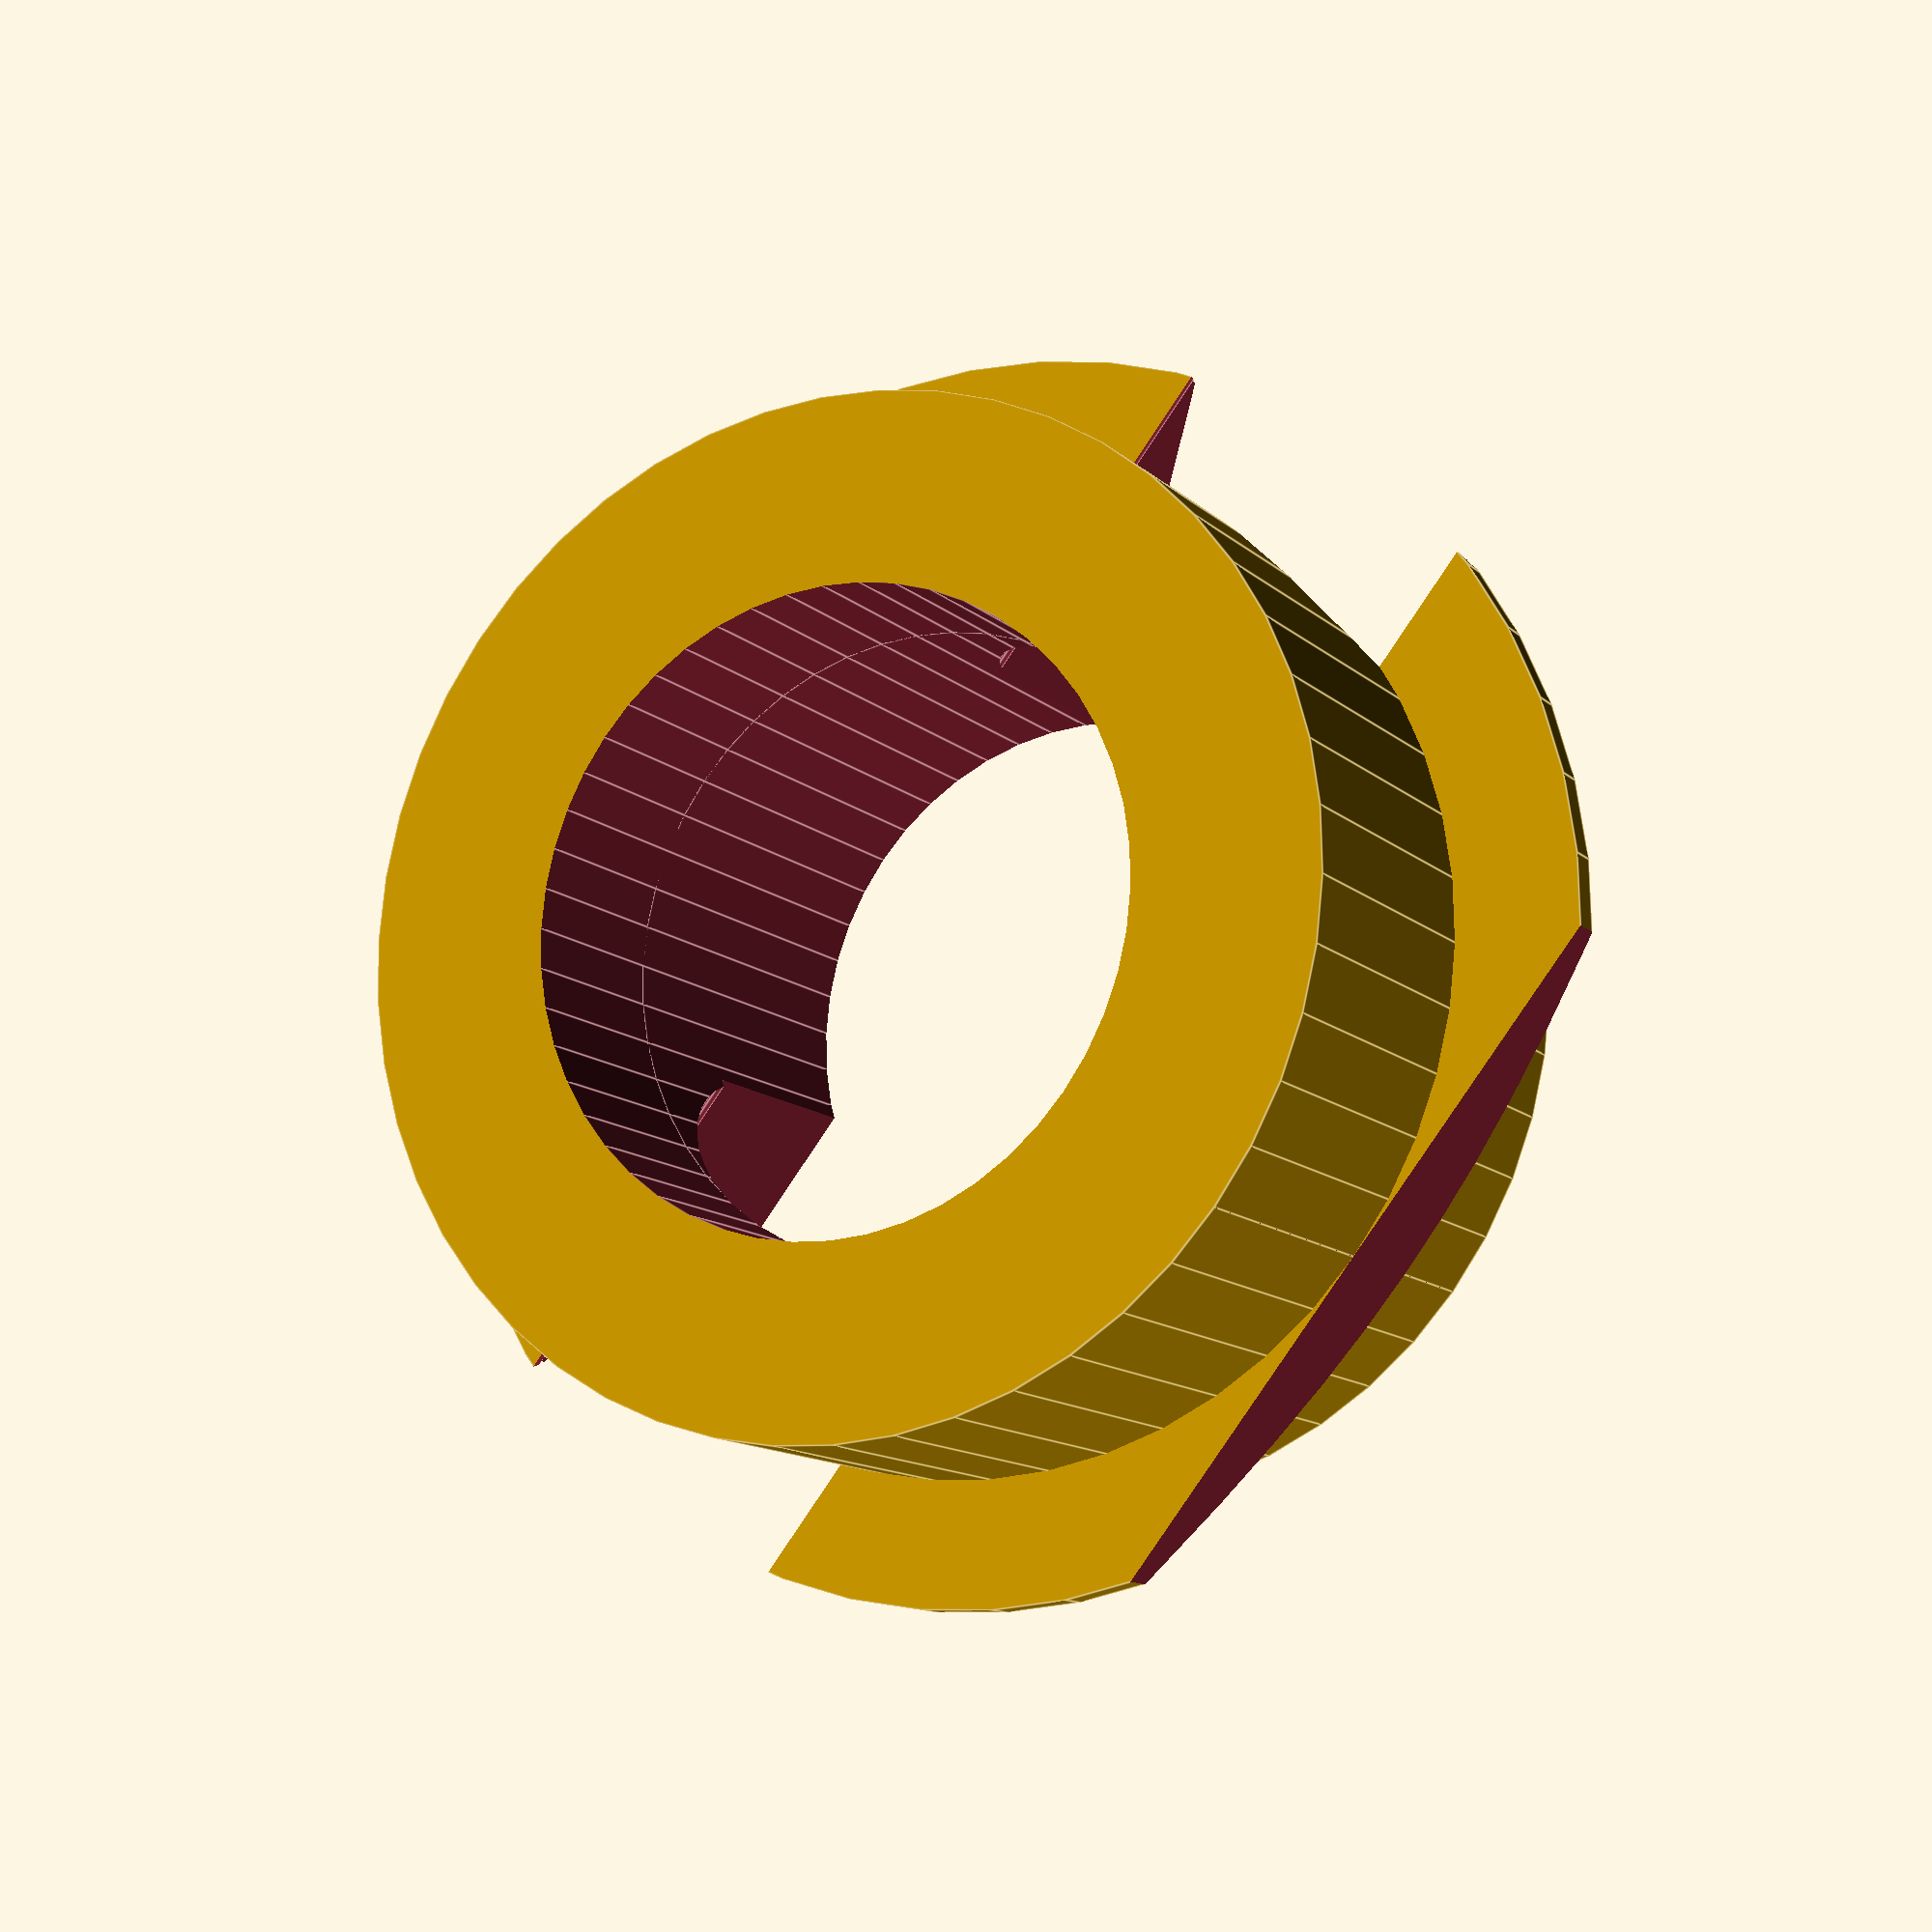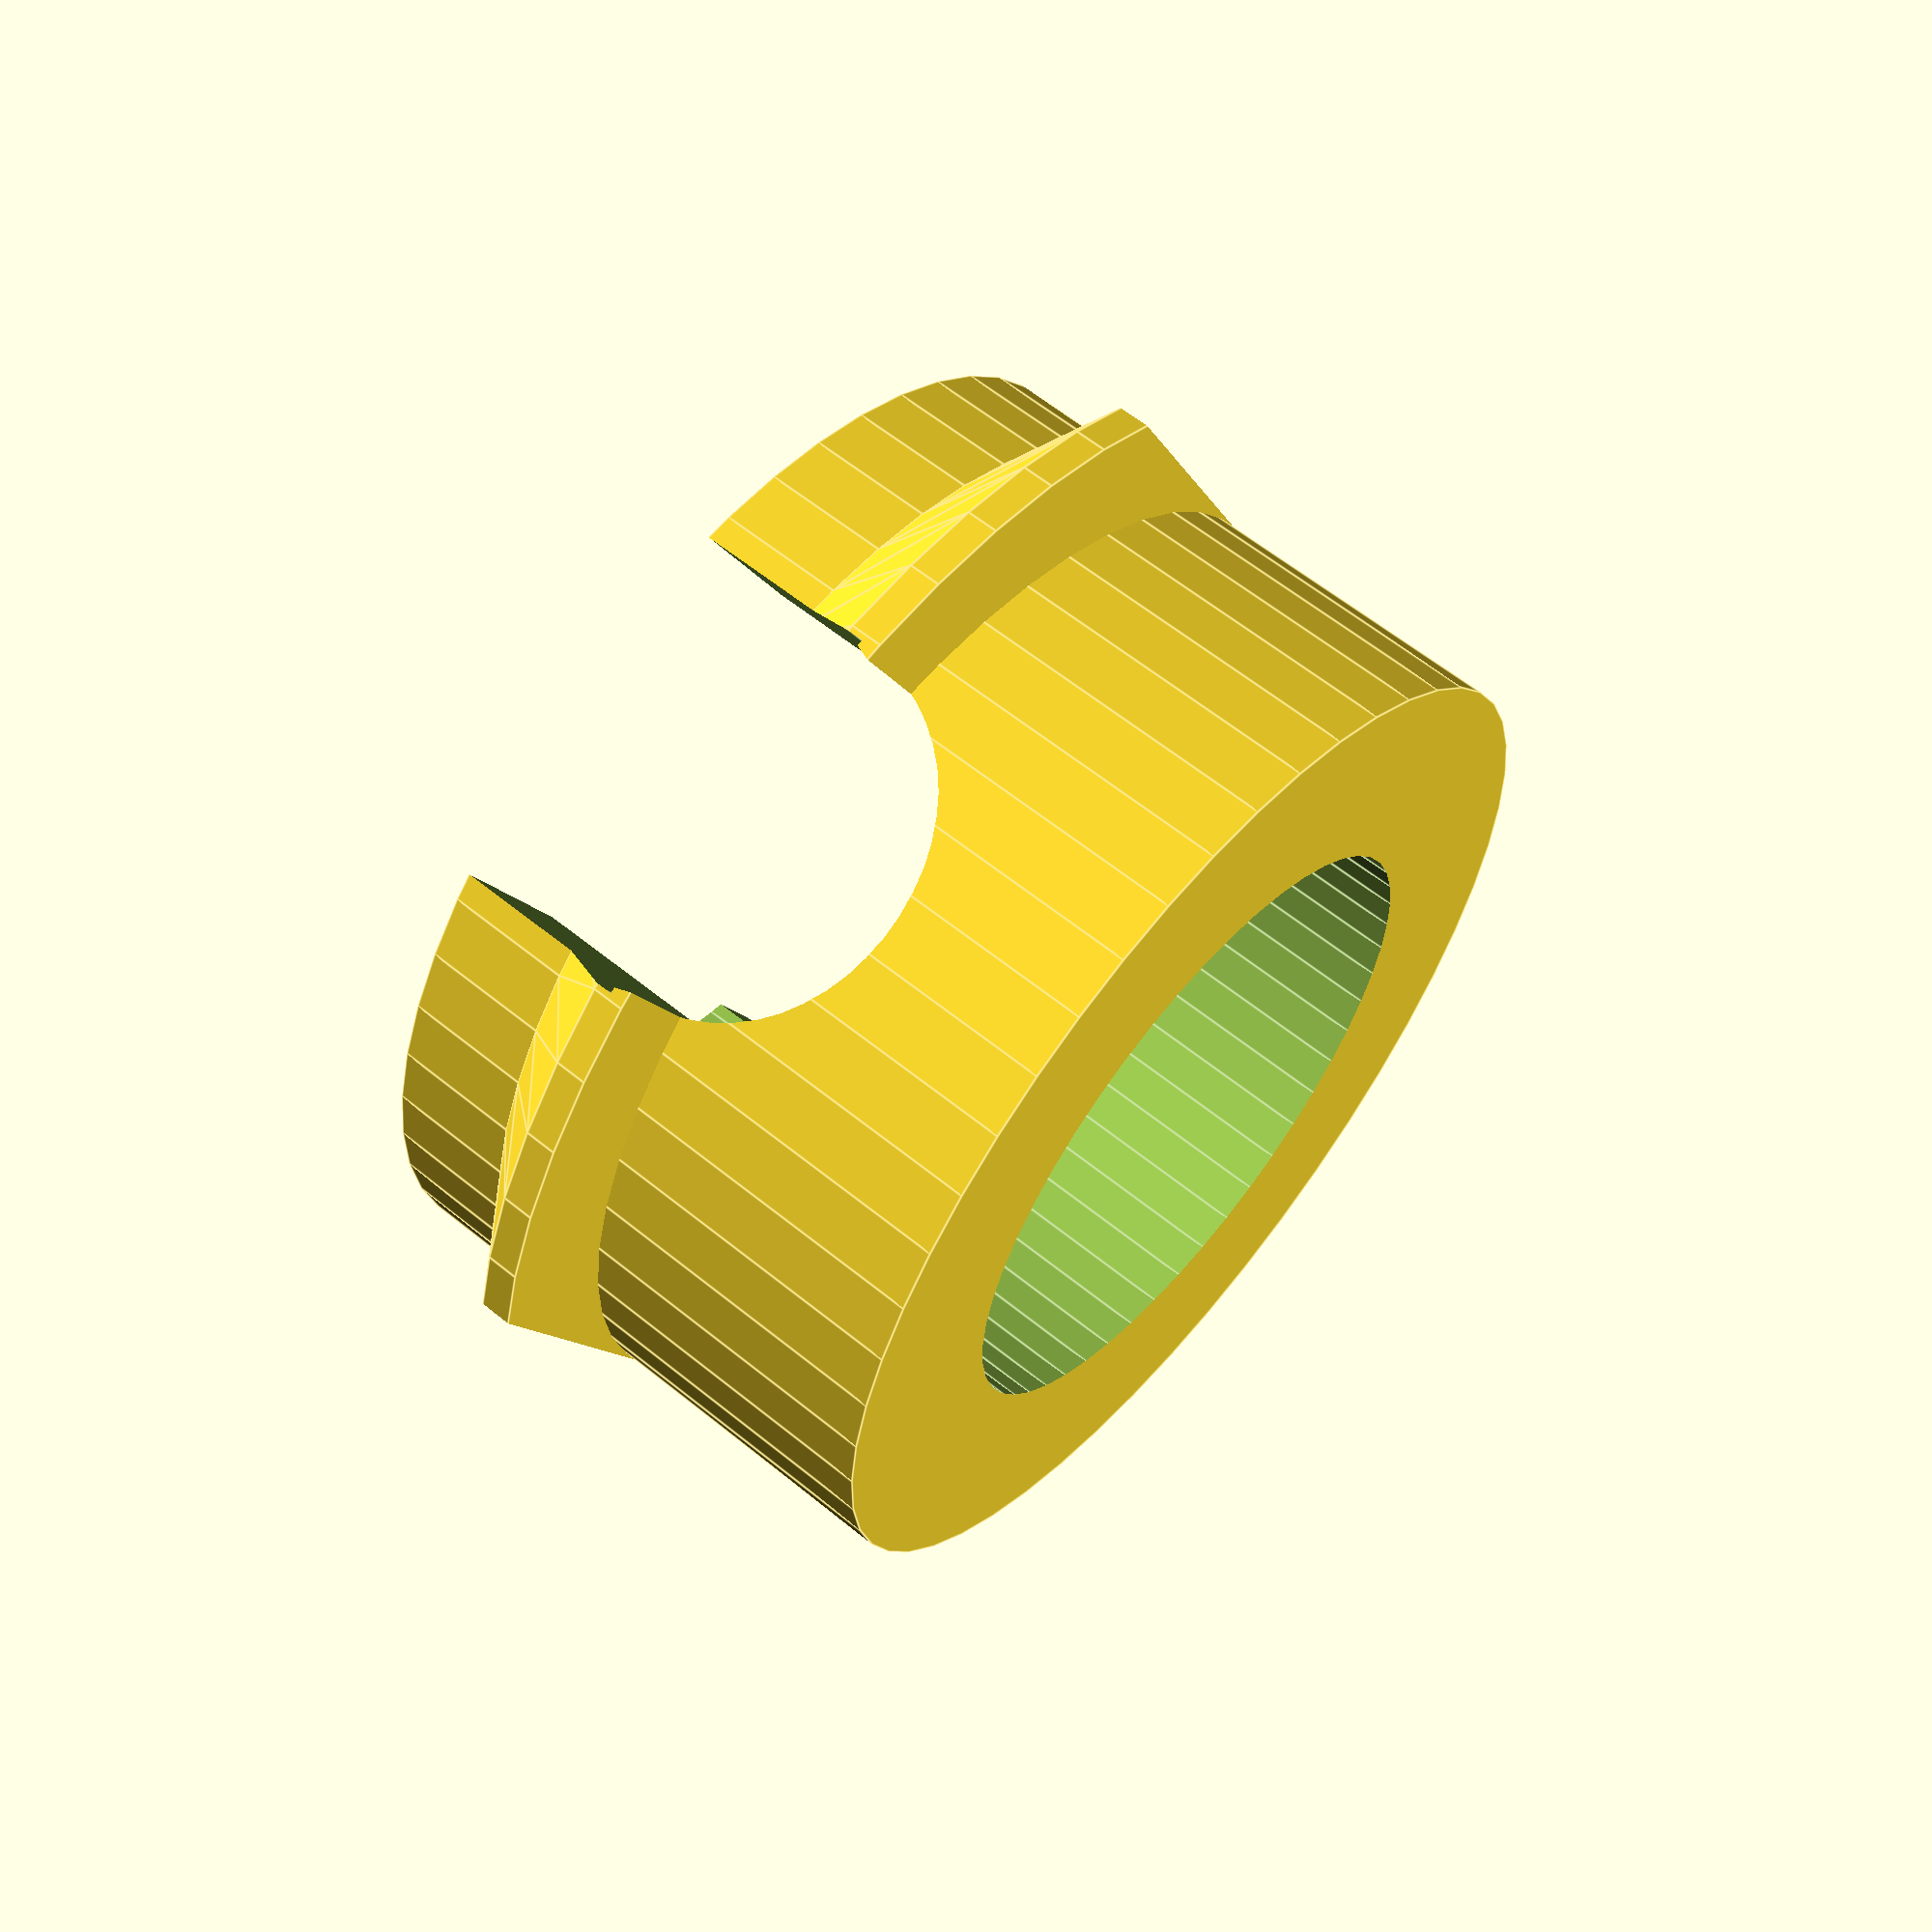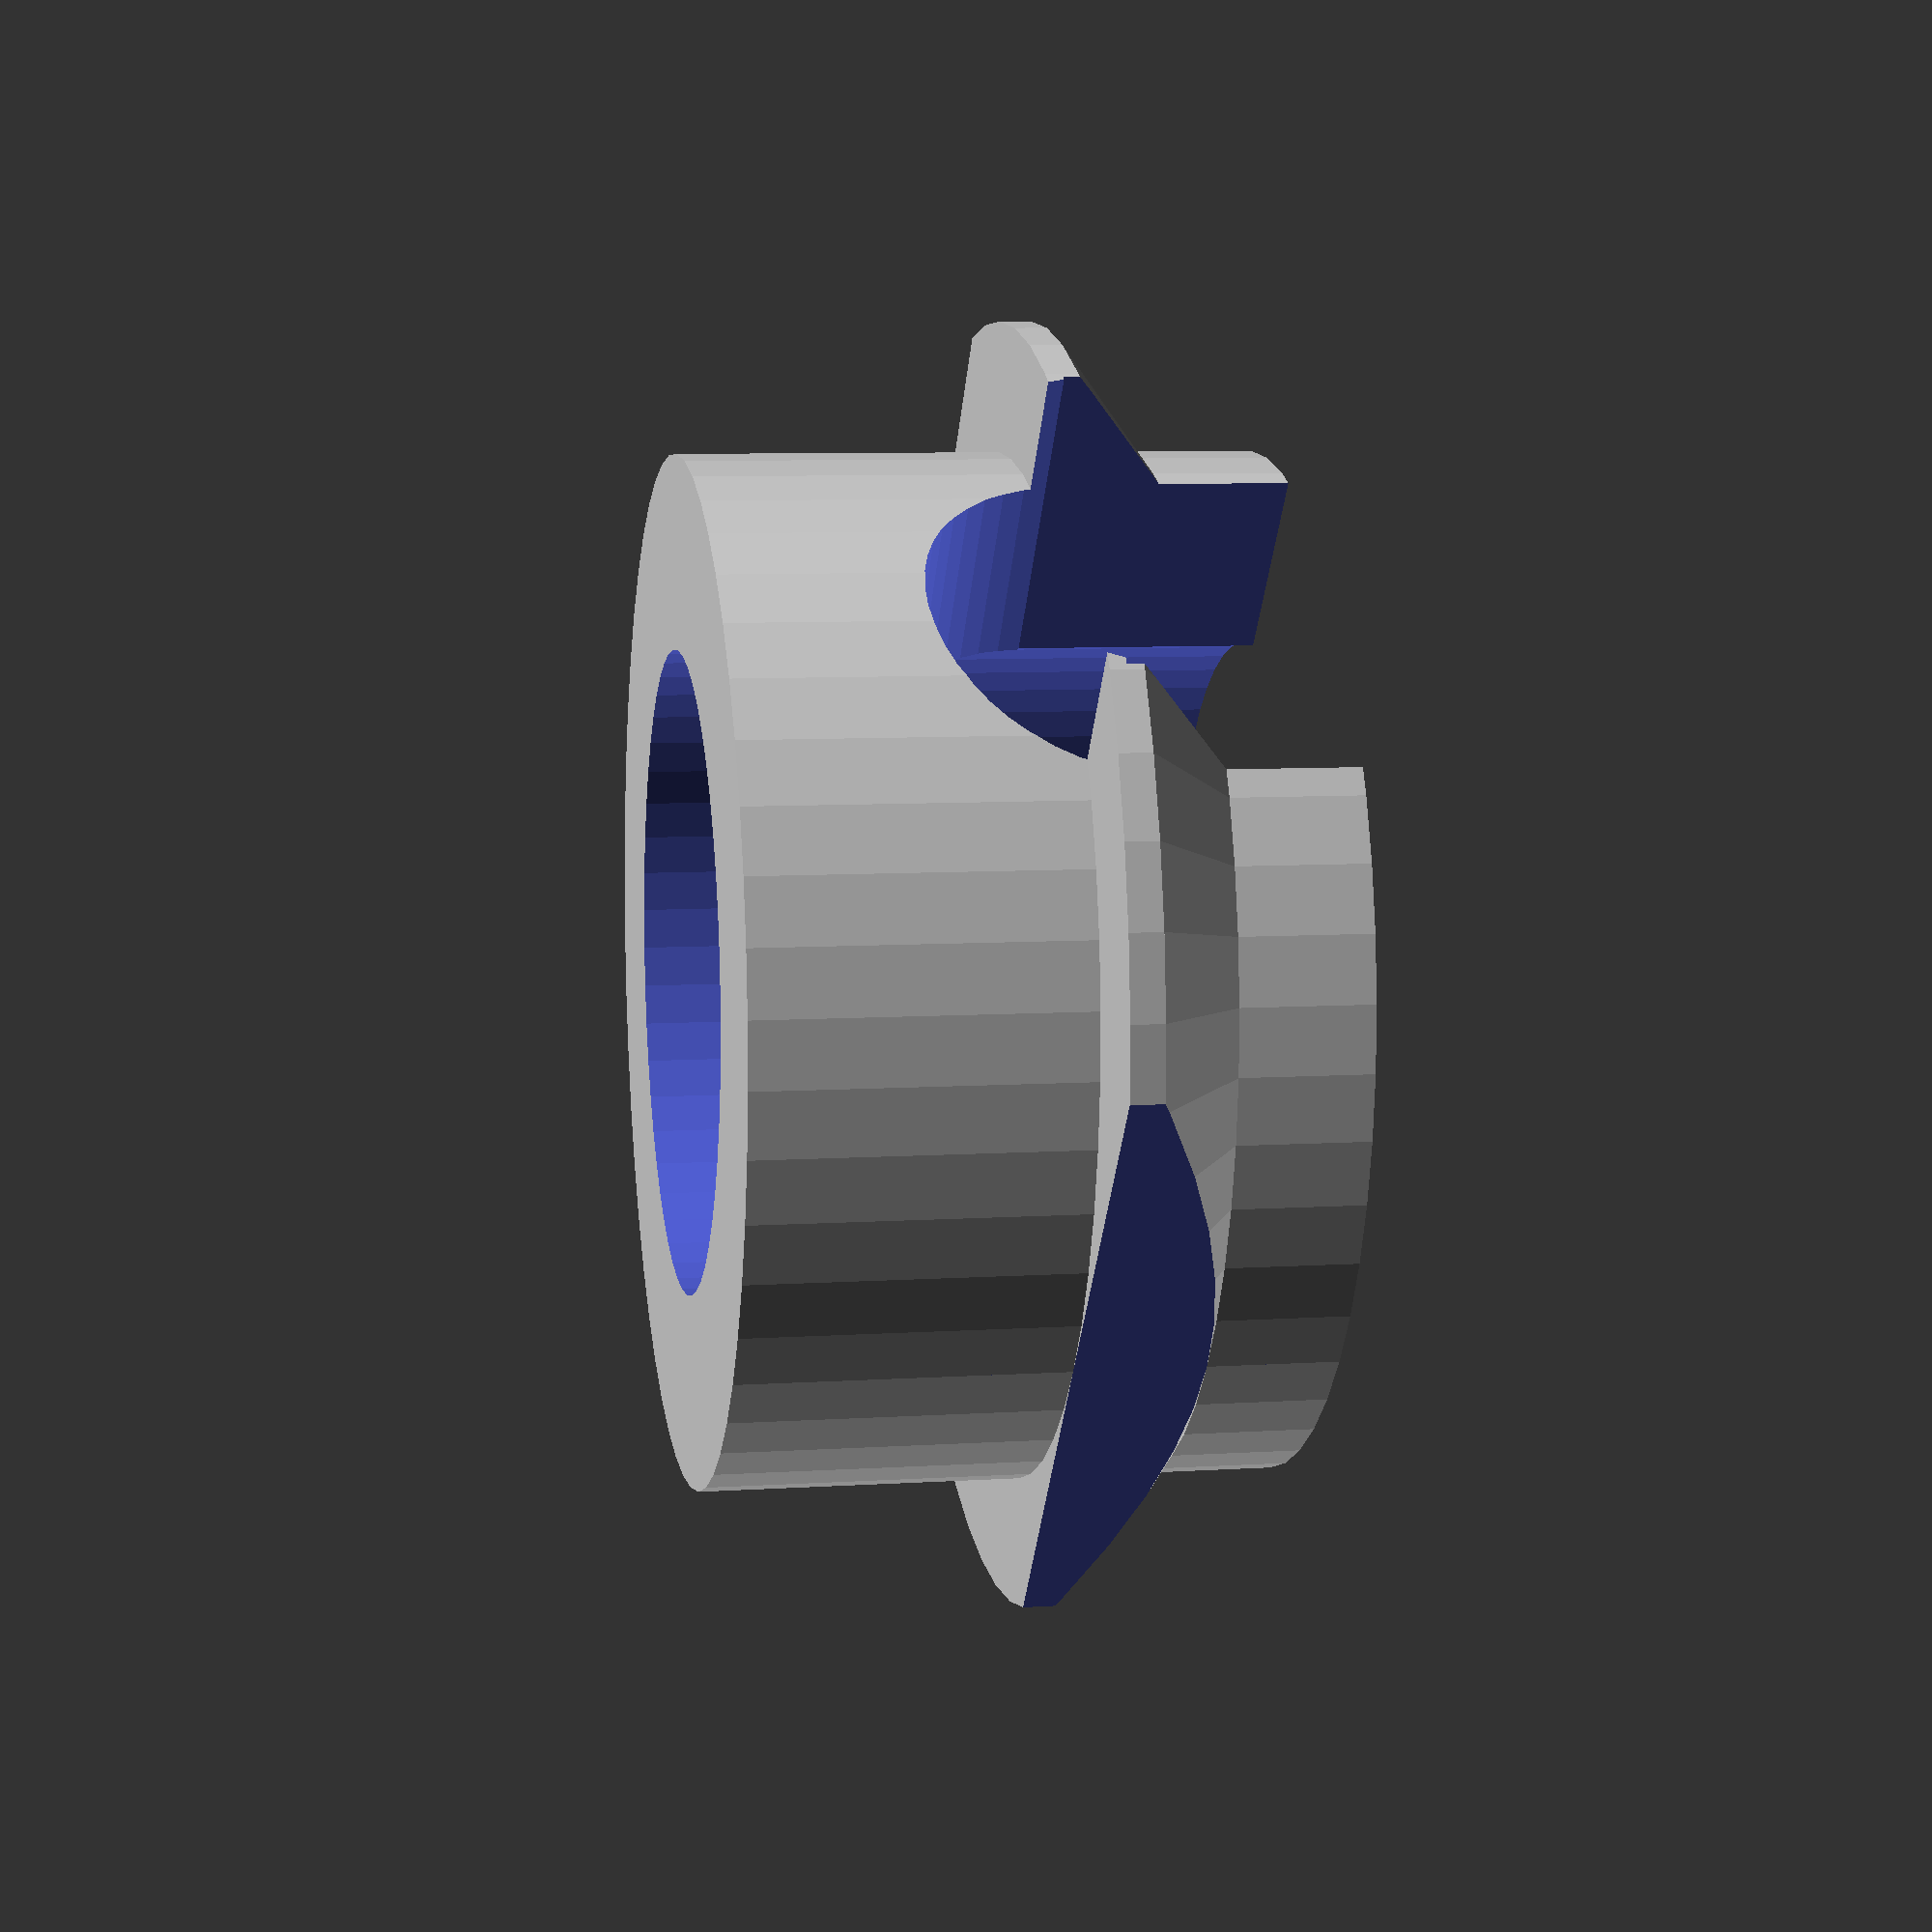
<openscad>
eps = 0.05;
eps2 = 2 * eps;
epsz = [0, 0, -eps];

$fn = 50;

d_ring = 16;
d_outer = 20;
h = 9;
h_rim = 2;
z_rim = 2;

d_screw = 6;
screw_y = 6;

d_antenna = 10;
d_antenna_recess = 10;
h_antenna = 3;


difference() {
    union() {
        cylinder(d=d_ring, h=h);
        translate([0, 0, z_rim]) cylinder(d1=d_ring, d2=d_outer, h=1.5);
        translate([0, 0, z_rim+1.5]) cylinder(d=d_outer, h=h_rim-1.5);
    }
    
    translate(epsz) cylinder(d=d_antenna, h=h+eps2);
    translate(epsz) cylinder(d=d_antenna_recess, h=h-h_antenna+eps);

    translate([0, 0, screw_y-(d_screw/2)]) rotate([90, 0, 0]) cylinder(d=d_screw, h=d_outer+eps2, center=true);
    cube([d_screw, d_outer+eps, d_screw+(screw_y-(d_screw/2))/2], center=true);
    
    translate([d_ring/2, -d_outer/2, -eps]) cube([d_outer, d_outer, h+eps2]);
    mirror([1, 0, 0] )translate([d_ring/2, -d_outer/2, -eps]) cube([d_outer, d_outer, h+eps2]);
    
}


</openscad>
<views>
elev=12.4 azim=218.5 roll=27.4 proj=p view=edges
elev=120.2 azim=154.8 roll=230.1 proj=p view=edges
elev=352.3 azim=40.3 roll=79.9 proj=p view=wireframe
</views>
